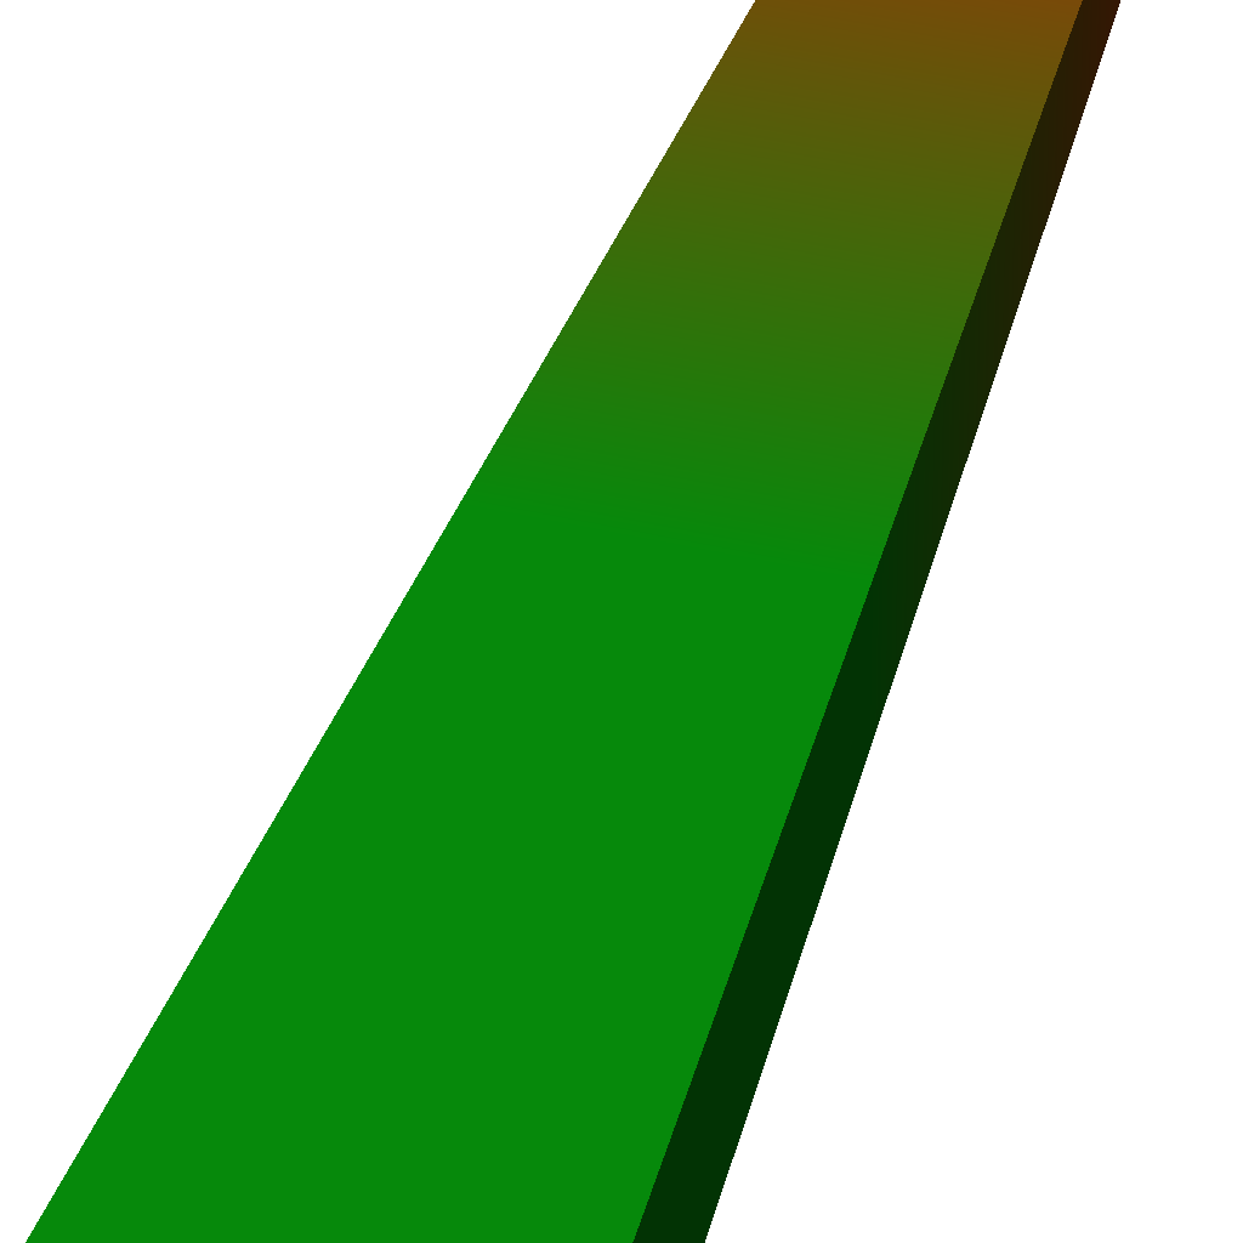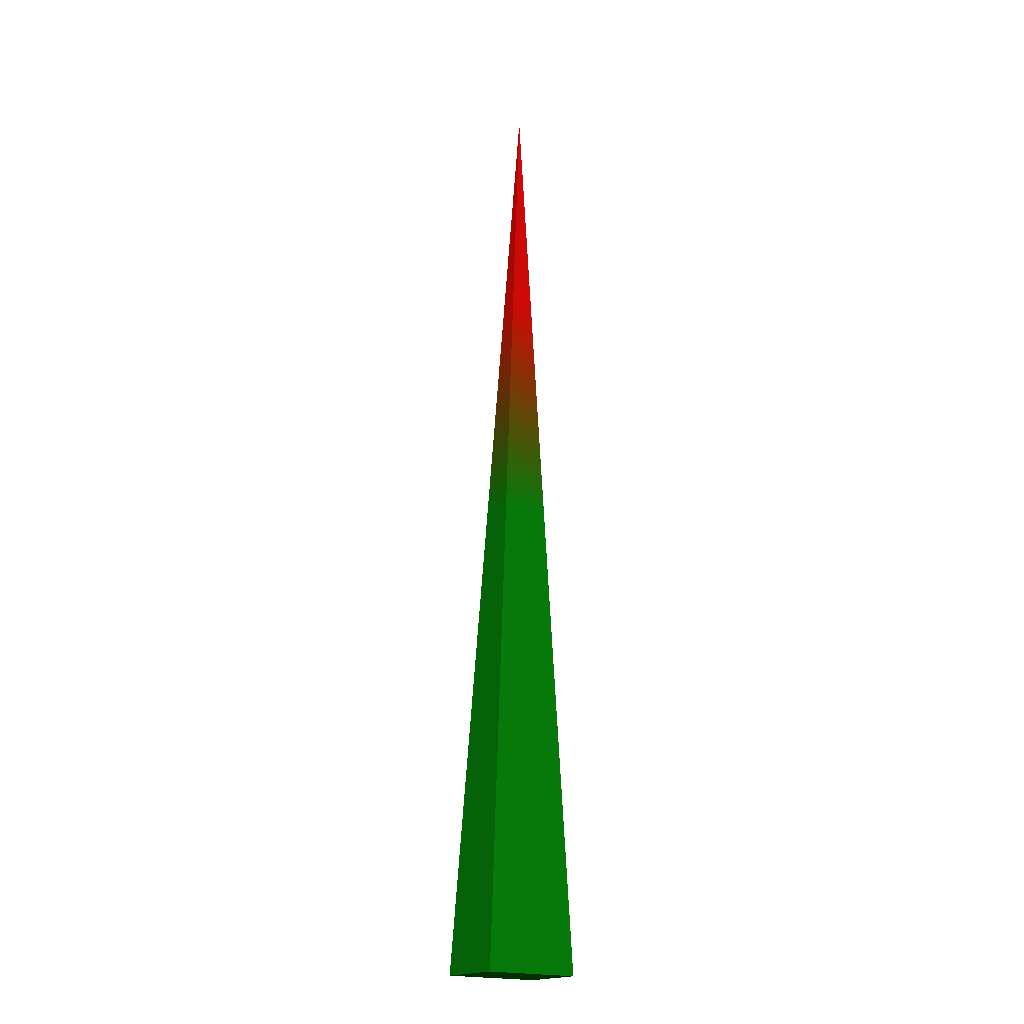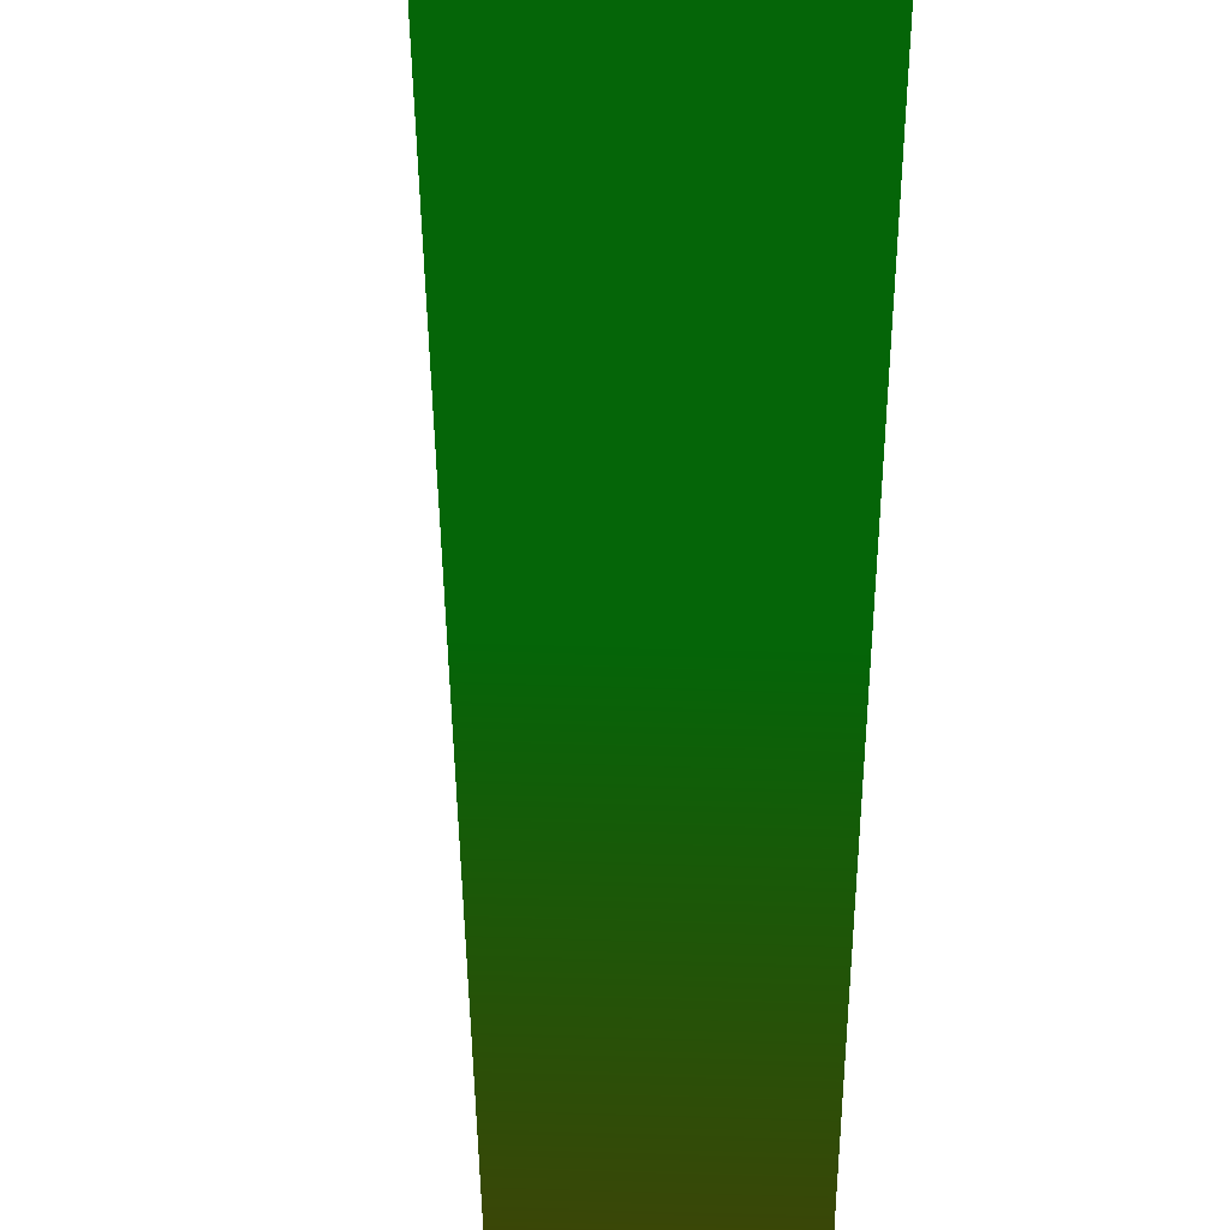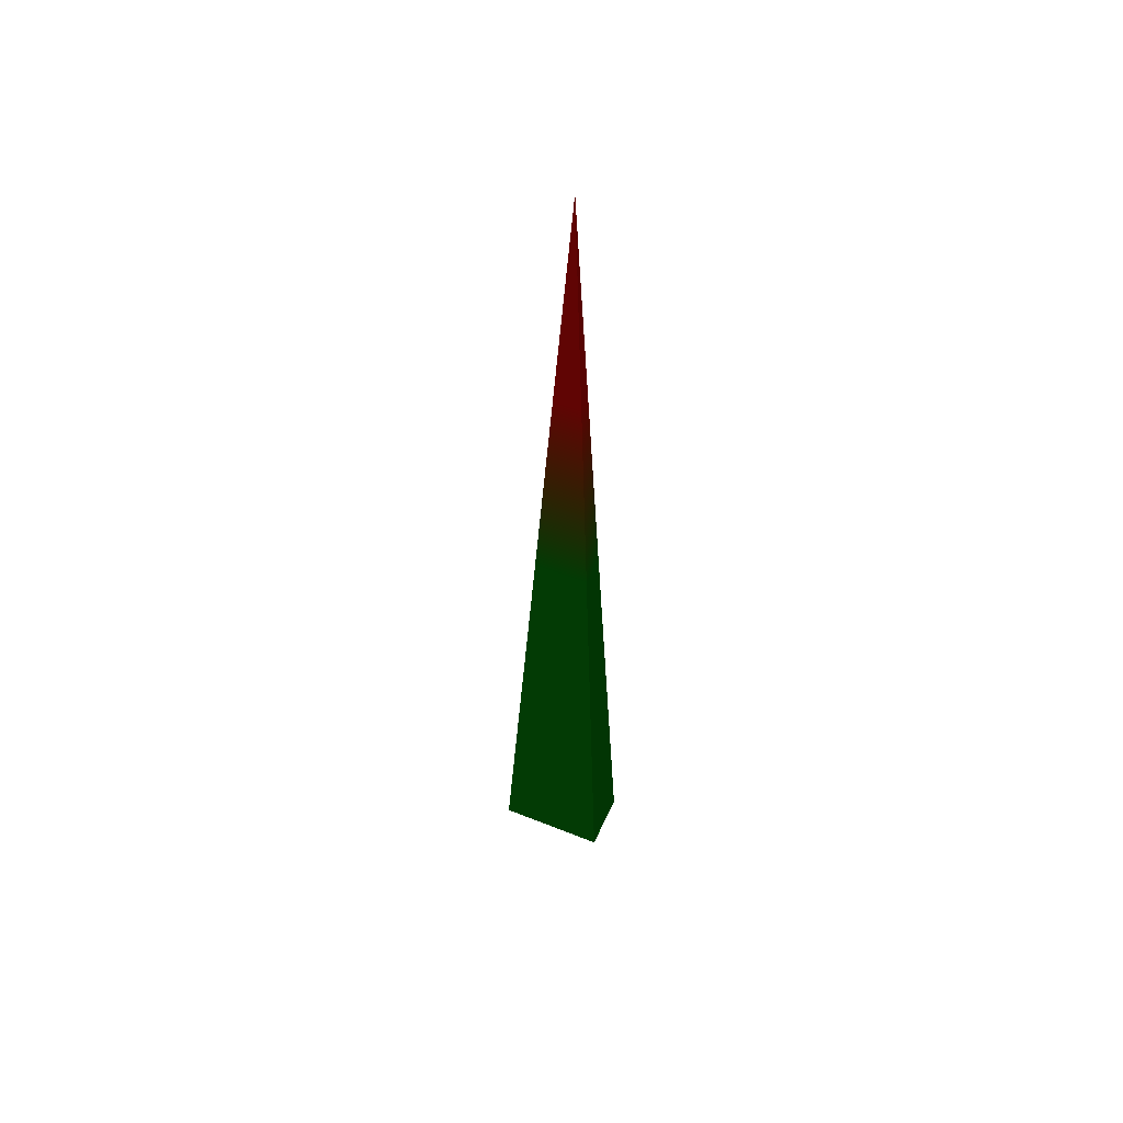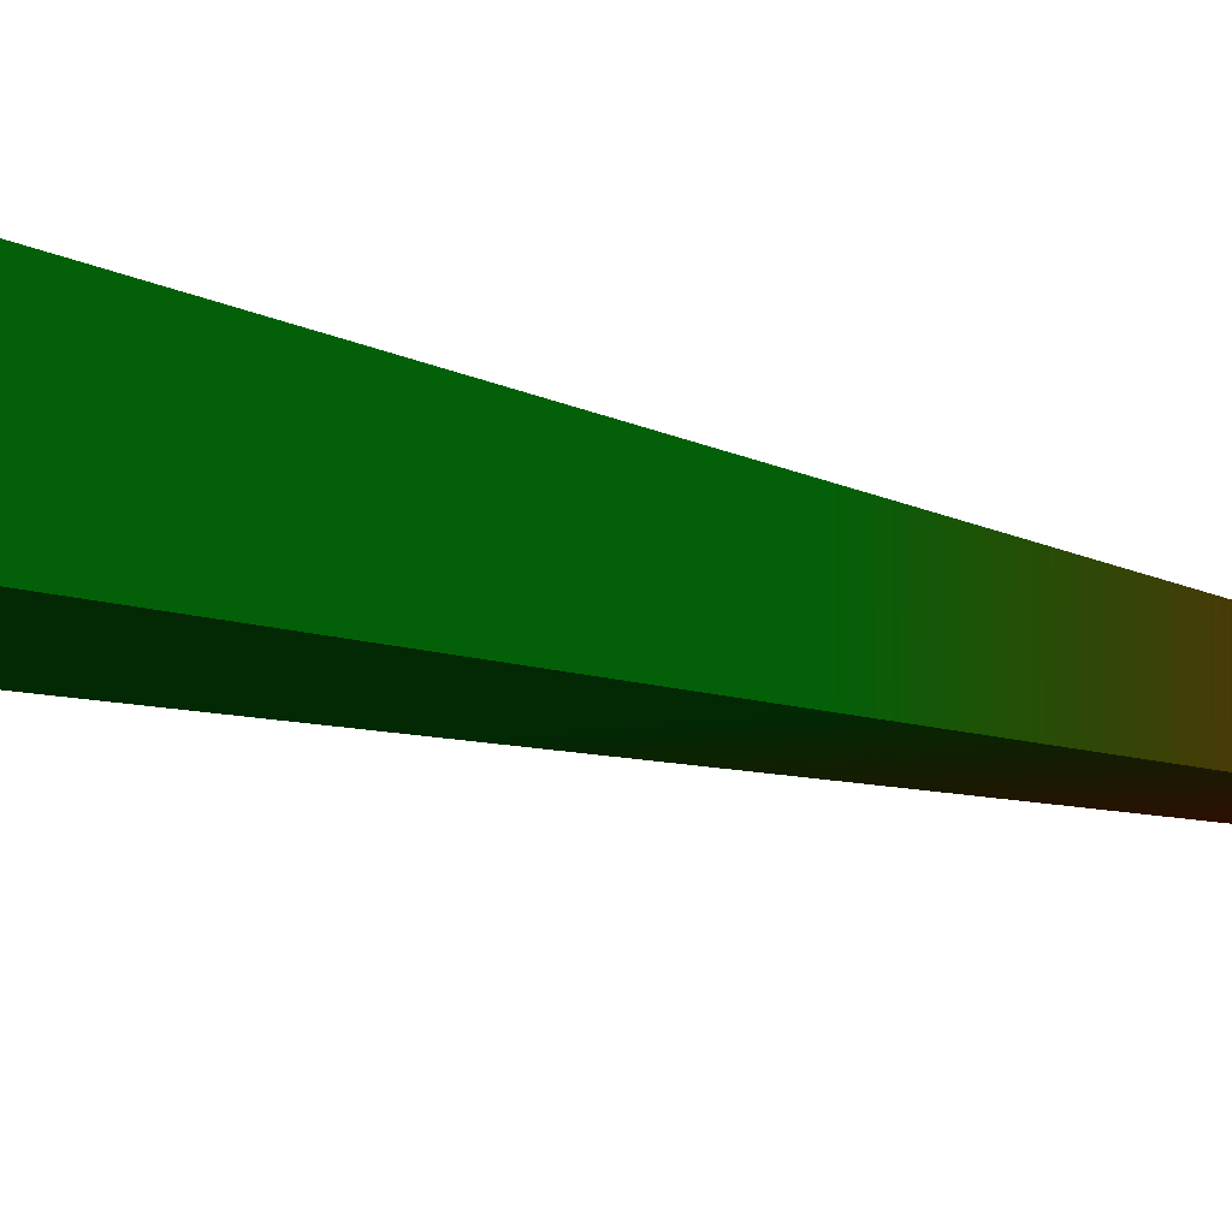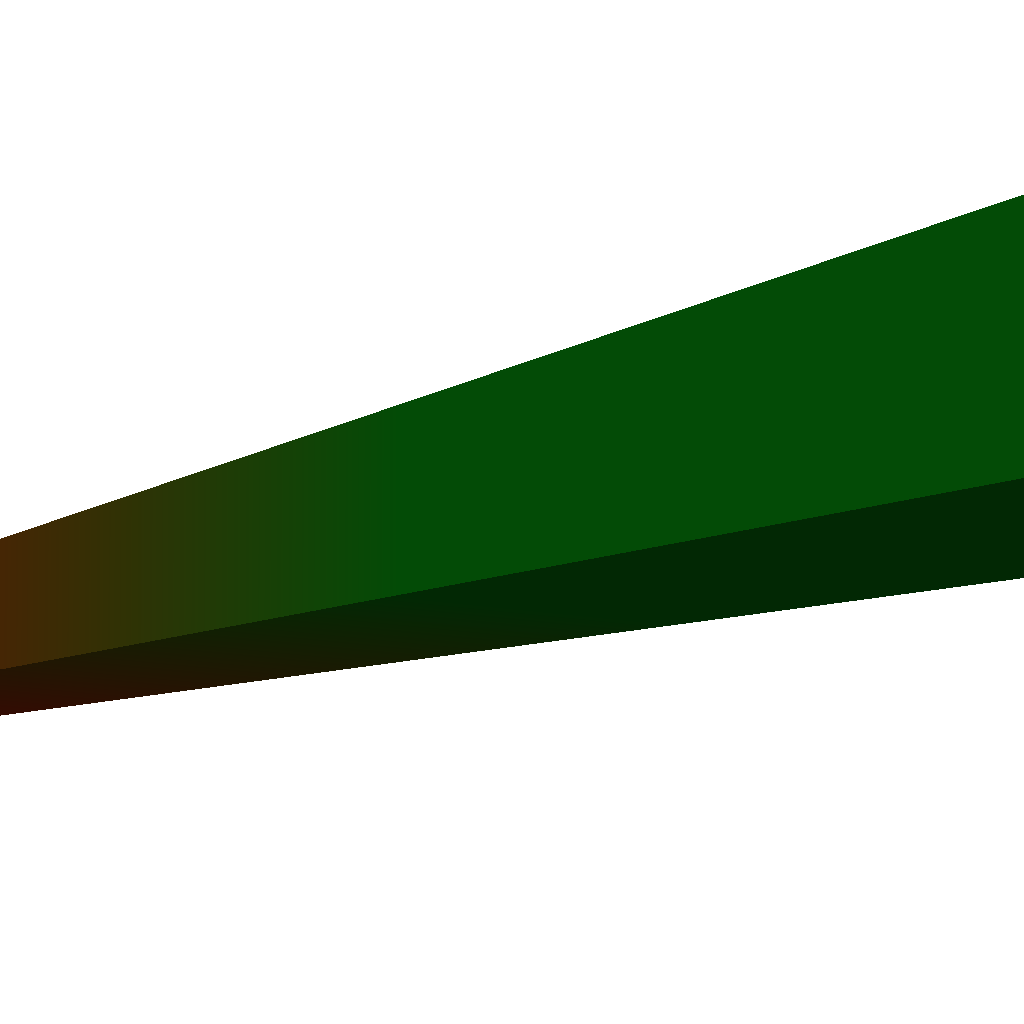
<metadata>
{"format":"obj","ext":"obj","renderer":"f3d","projection":"perspective","resolution":1024,"background":"white","views":[{"elev":42.9,"azim":16.6,"up":"+Z"},{"elev":-19.7,"azim":-41.7,"up":"+Y"},{"elev":-76.2,"azim":-0.7,"up":"+Z"},{"elev":53.4,"azim":23.7,"up":"+Y"},{"elev":-7.8,"azim":34.8,"up":"+Z"},{"elev":-8.6,"azim":-34.2,"up":"+Z"}]}
</metadata>
<code>
o Grass_Mesh
g PolyShape
v 0.0162 0.0002719 -0.008828 0.02721 0.6038 0.05128
v 0 0 -0.008828 0.02721 0.6038 0.05128
v 0 5.96e-08 0.008828 0.02721 0.6038 0.05128
v 0.0162 0.0002719 0.008828 0.02721 0.6038 0.05128
v -0.0162 -0.0002719 -0.008828 0.02721 0.6038 0.05128
v -0.0162 -0.0002719 0.008828 0.02721 0.6038 0.05128
v -0.00641 0.1432 -0.004414 0.02721 0.6038 0.05128
v -0.001516 0.2149 -0.002208 1 0.0529 0.03697
v -0.001516 0.2149 0.002206 1 0.0529 0.03697
v -0.00641 0.1432 0.004413 0.02721 0.6038 0.05128
v 0.003379 0.2866 -7.227e-07 1 0.0529 0.03697
v 0.00979 0.1434 0.004414 0.02721 0.6038 0.05128
v 0.006585 0.215 0.002206 1 0.0529 0.03697
v 0.006585 0.215 -0.002207 1 0.0529 0.03697
v 0.00979 0.1434 -0.004414 0.02721 0.6038 0.05128
v 0.00169 0.1433 0.004413 0.02721 0.6038 0.05128
v 0.002535 0.215 0.002206 1 0.0529 0.03697
v 0.002535 0.215 -0.002207 1 0.0529 0.03697
v 0.00169 0.1433 -0.004414 0.02721 0.6038 0.05128
v -0.01131 0.07145 -0.006621 0.02721 0.6038 0.05128
v -0.01131 0.07145 0.00662 0.02721 0.6038 0.05128
v 0.01299 0.07186 0.006621 0.02721 0.6038 0.05128
v 0.01299 0.07186 -0.006621 0.02721 0.6038 0.05128
v 0.0008448 0.07166 0.006621 0.02721 0.6038 0.05128
v 0.0008448 0.07166 -0.006621 0.02721 0.6038 0.05128
f 9 11 8
f 14 11 13
f 13 11 17
f 17 11 9
f 18 11 14
f 18 8 11
f 3 2 1
f 1 4 3
f 6 5 2
f 2 3 6
f 9 8 7
f 7 10 9
f 14 13 12
f 12 15 14
f 12 13 17
f 17 16 12
f 17 9 10
f 10 16 17
f 14 15 19
f 19 18 14
f 8 18 19
f 19 7 8
f 21 20 5
f 5 6 21
f 10 7 20
f 20 21 10
f 23 22 4
f 4 1 23
f 15 12 22
f 22 23 15
f 22 12 16
f 16 24 22
f 4 22 24
f 24 3 4
f 24 21 6
f 6 3 24
f 16 10 21
f 21 24 16
f 23 1 2
f 2 25 23
f 15 23 25
f 25 19 15
f 20 25 2
f 2 5 20
f 7 19 25
f 25 20 7

</code>
